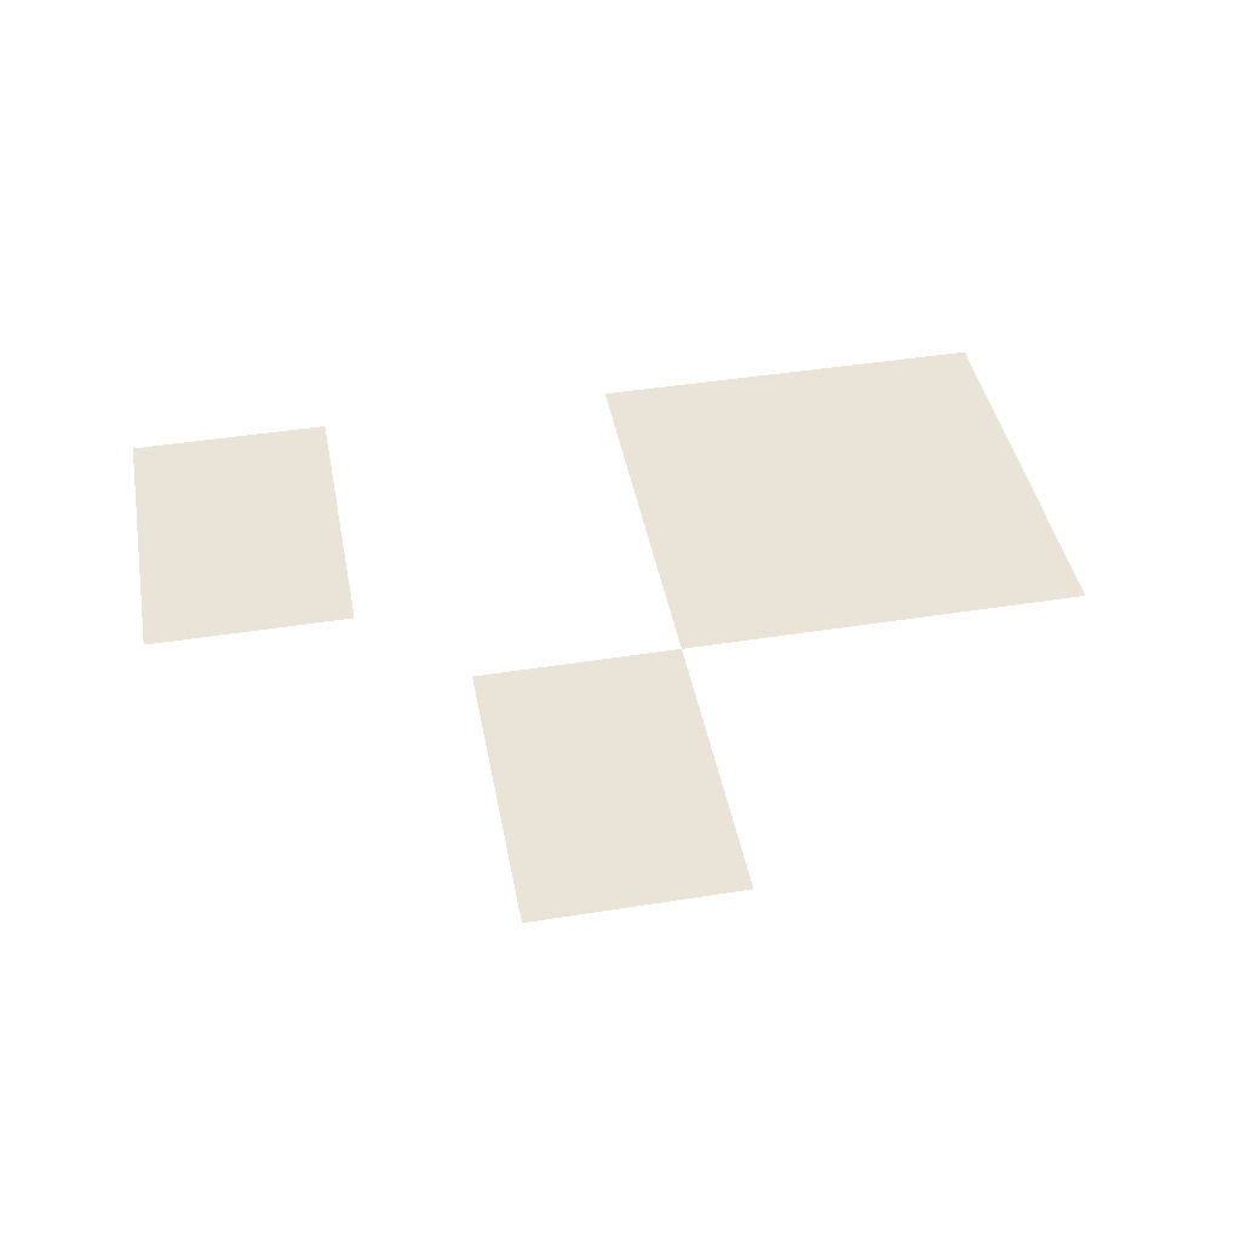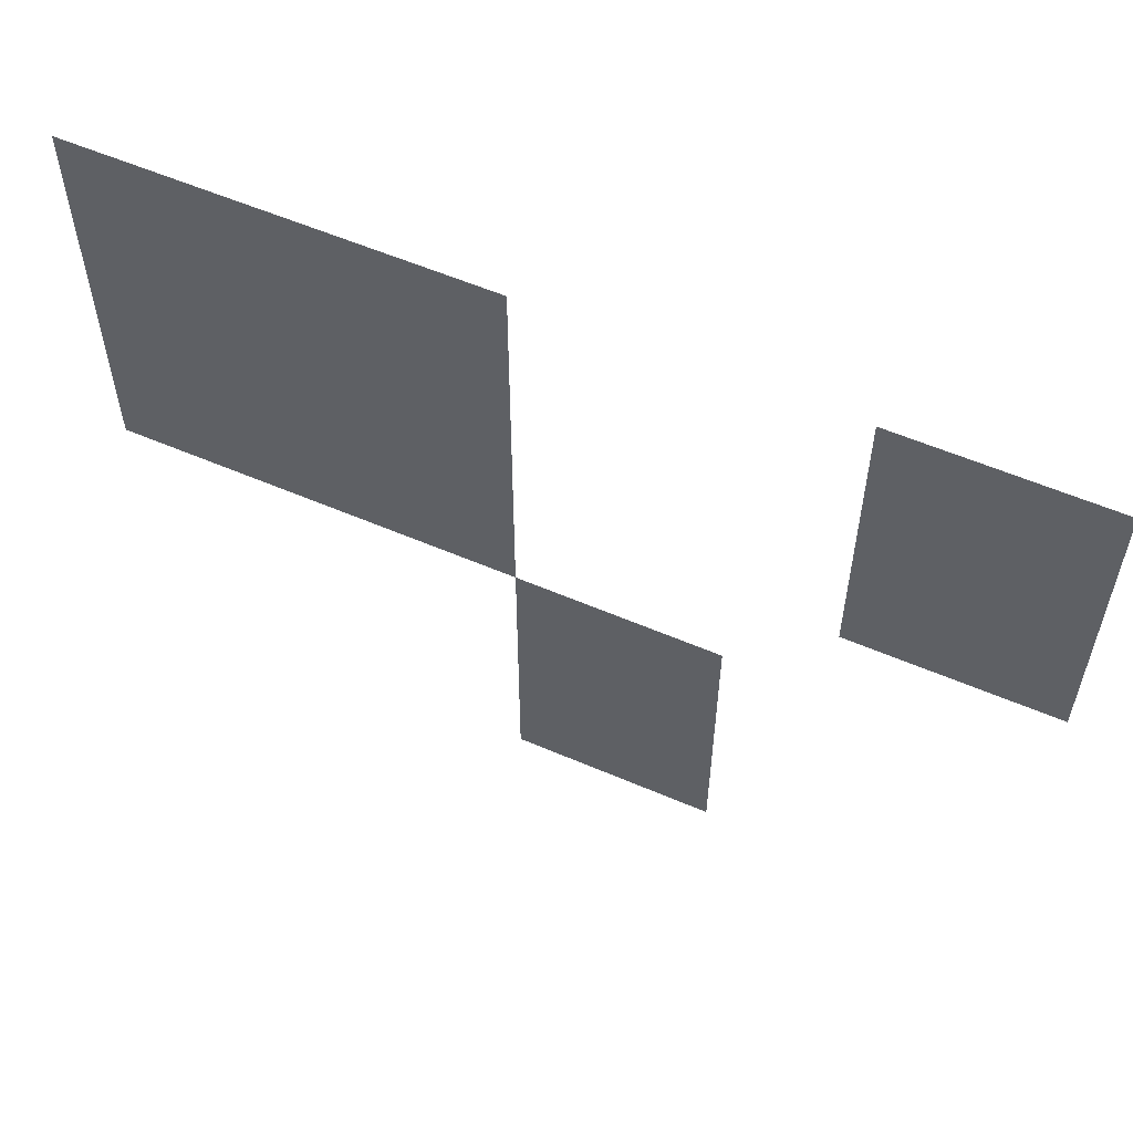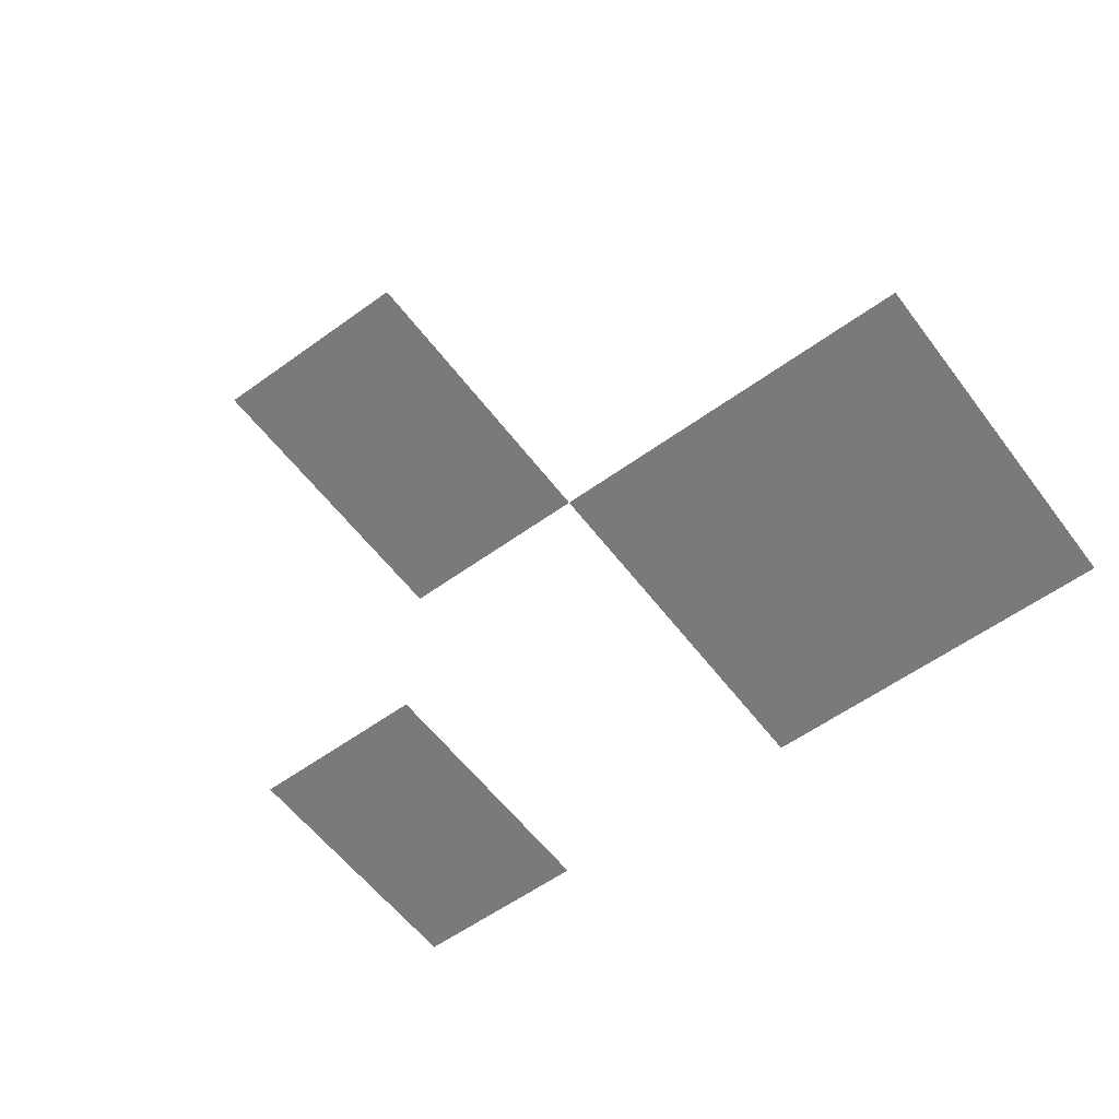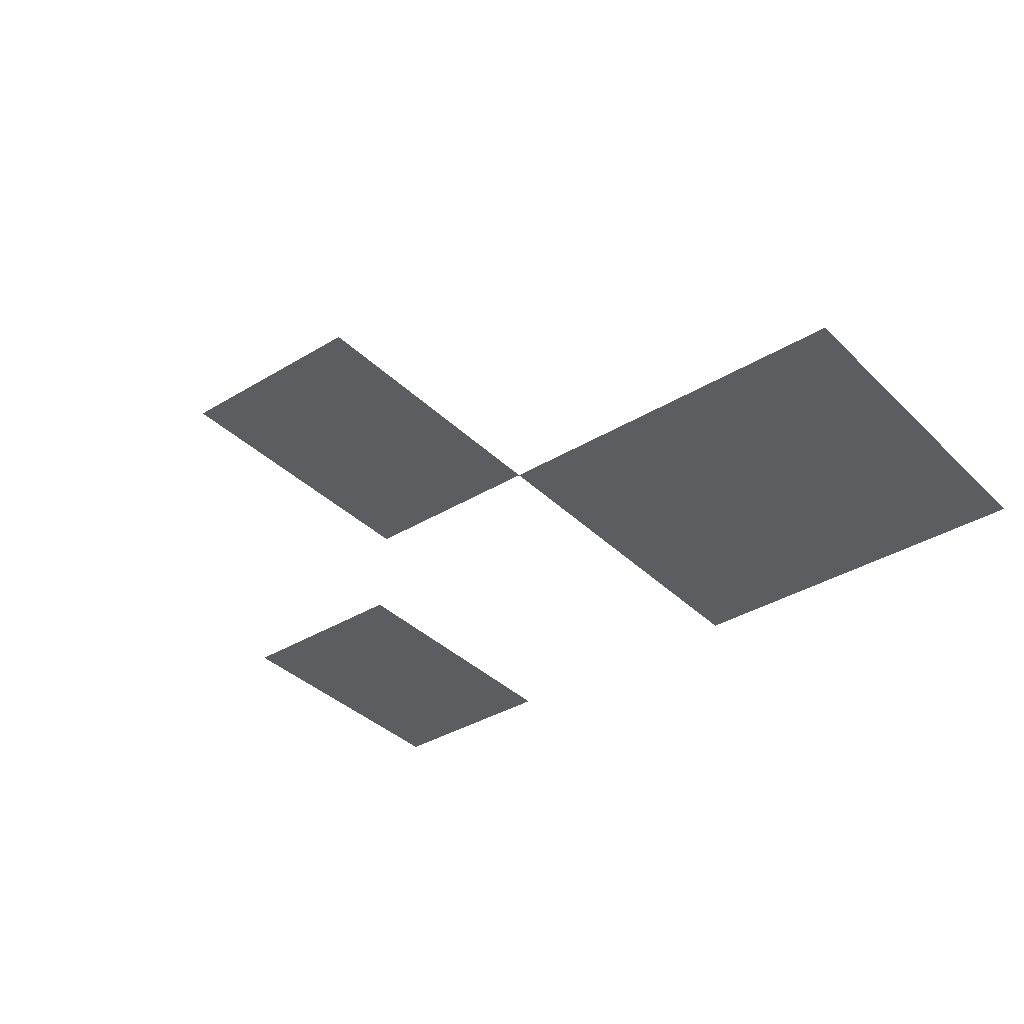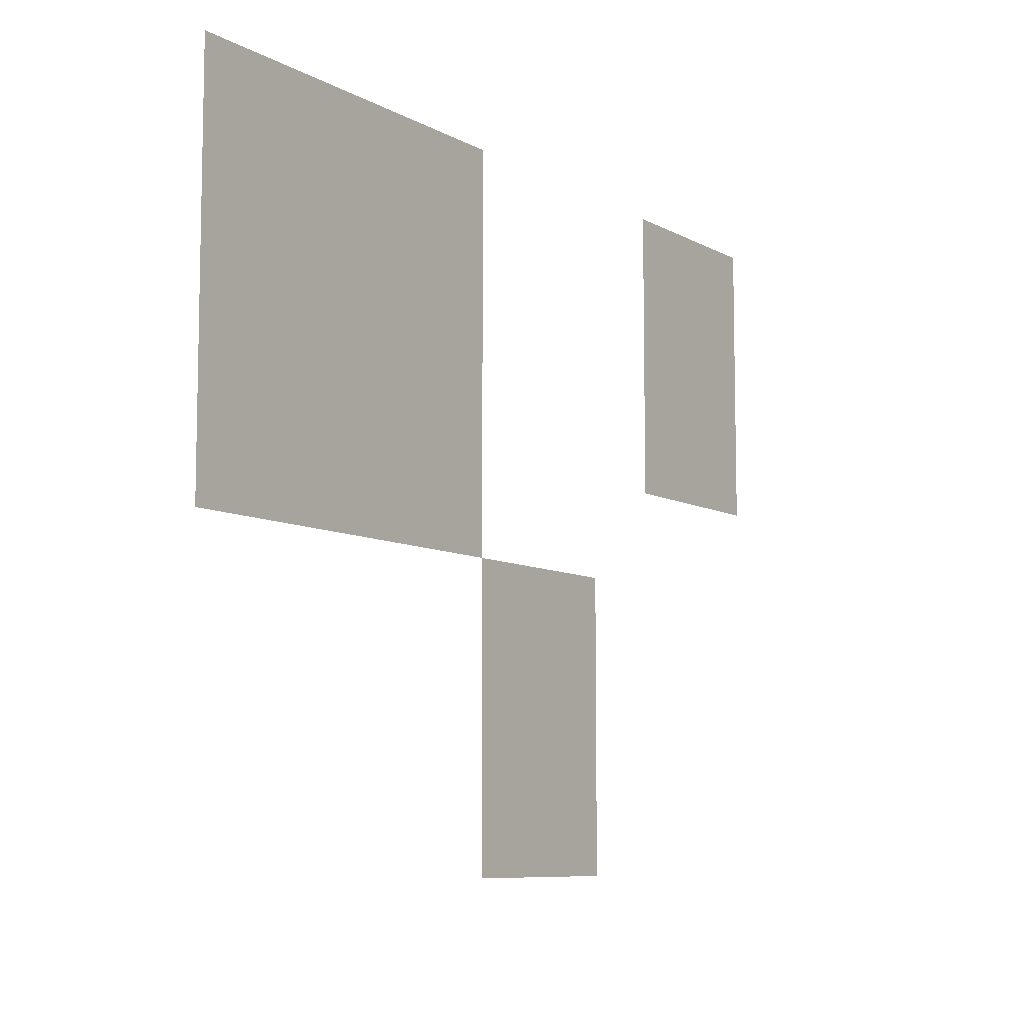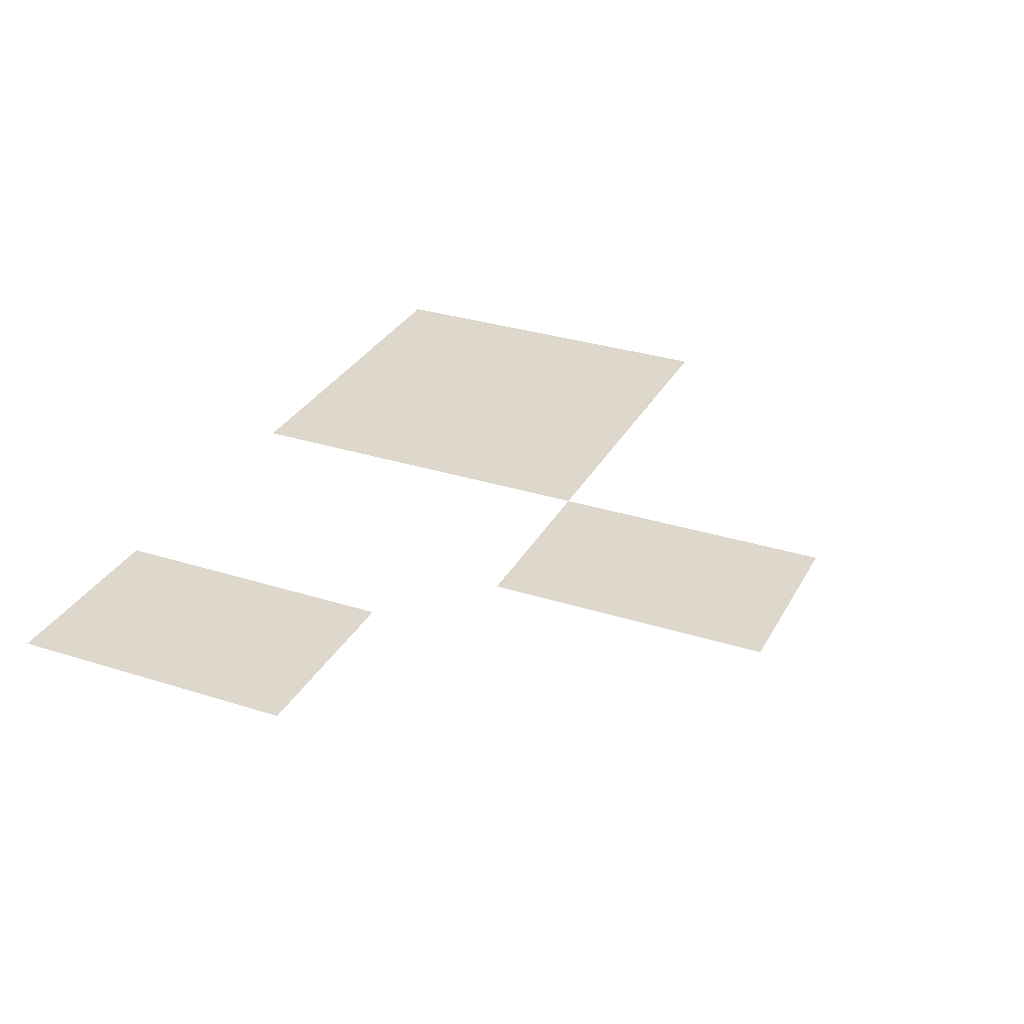
<metadata>
{"format":"obj","ext":"obj","renderer":"f3d","projection":"perspective","resolution":1024,"background":"white","views":[{"elev":43.3,"azim":-10.7,"up":"+Z"},{"elev":57.3,"azim":-155.9,"up":"+Y"},{"elev":-58.0,"azim":36.8,"up":"+Z"},{"elev":-36.3,"azim":38.5,"up":"+Z"},{"elev":-8.3,"azim":124.5,"up":"+Y"},{"elev":31.1,"azim":-65.6,"up":"+Z"}]}
</metadata>
<code>
v 0 -1 0
v -1 -1 0
v -1 0 0
v 0 0 0
v -2 -1 0
v -2 0 0
v -3 -1 0
v -3 0 0
v -4 -1 0
v -4 0 0
v -7 -1 0
v -8 -1 0
v -8 0 0
v -7 0 0
v -9 -1 0
v -9 0 0
v 0 -2 0
v -1 -2 0
v -2 -2 0
v -3 -2 0
v -4 -2 0
v -7 -2 0
v -8 -2 0
v -9 -2 0
v 0 -3 0
v -1 -3 0
v -2 -3 0
v -3 -3 0
v -4 -3 0
v -7 -3 0
v -8 -3 0
v -9 -3 0
v 0 -4 0
v -1 -4 0
v -2 -4 0
v -3 -4 0
v -4 -4 0
v -4 -5 0
v -5 -5 0
v -5 -4 0
v -6 -5 0
v -6 -4 0
v -4 -6 0
v -5 -6 0
v -6 -6 0
v -4 -7 0
v -5 -7 0
v -6 -7 0
g mesh_0001
f 1 2 3 4
f 2 5 6 3
f 5 7 8 6
f 7 9 10 8
f 11 12 13 14
f 12 15 16 13
f 17 18 2 1
f 18 19 5 2
f 19 20 7 5
f 20 21 9 7
f 22 23 12 11
f 23 24 15 12
f 25 26 18 17
f 26 27 19 18
f 27 28 20 19
f 28 29 21 20
f 30 31 23 22
f 31 32 24 23
f 33 34 26 25
f 34 35 27 26
f 35 36 28 27
f 36 37 29 28
f 38 39 40 37
f 39 41 42 40
f 43 44 39 38
f 44 45 41 39
f 46 47 44 43
f 47 48 45 44

</code>
